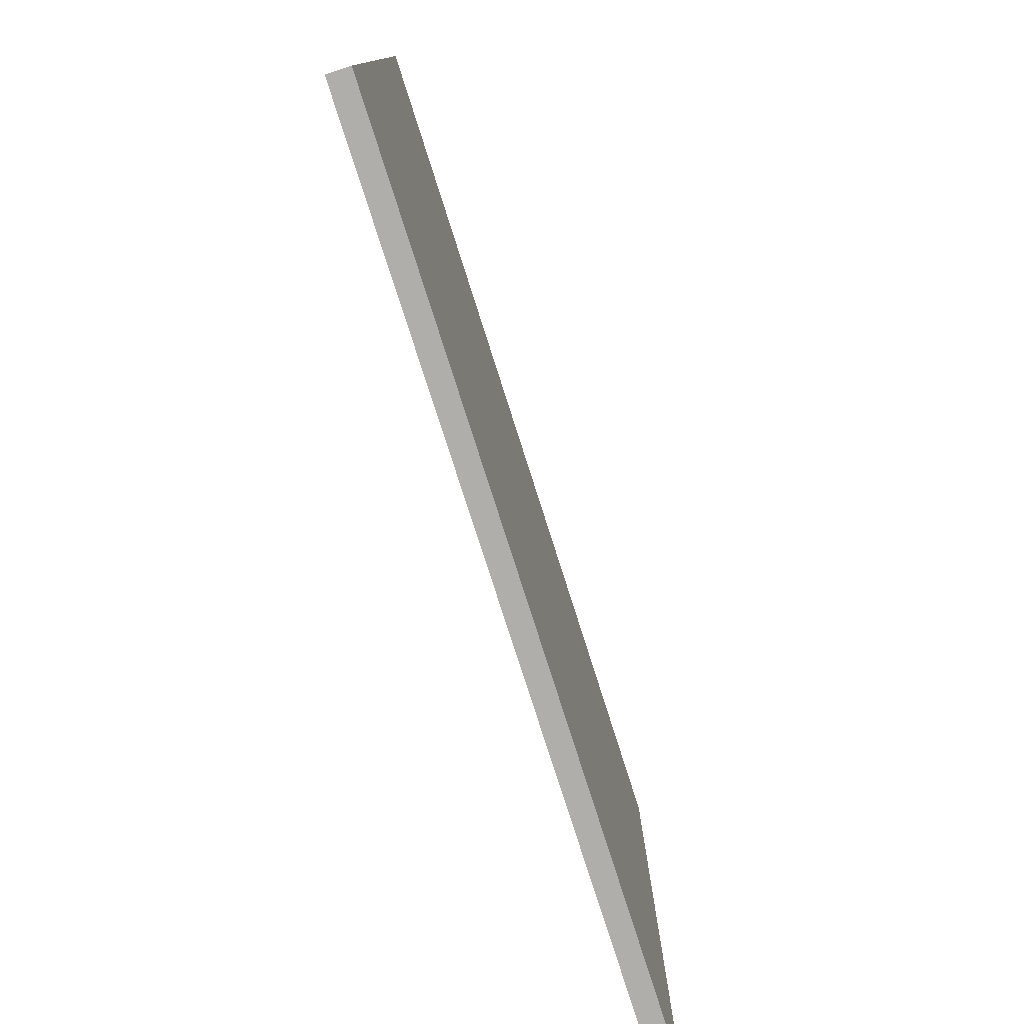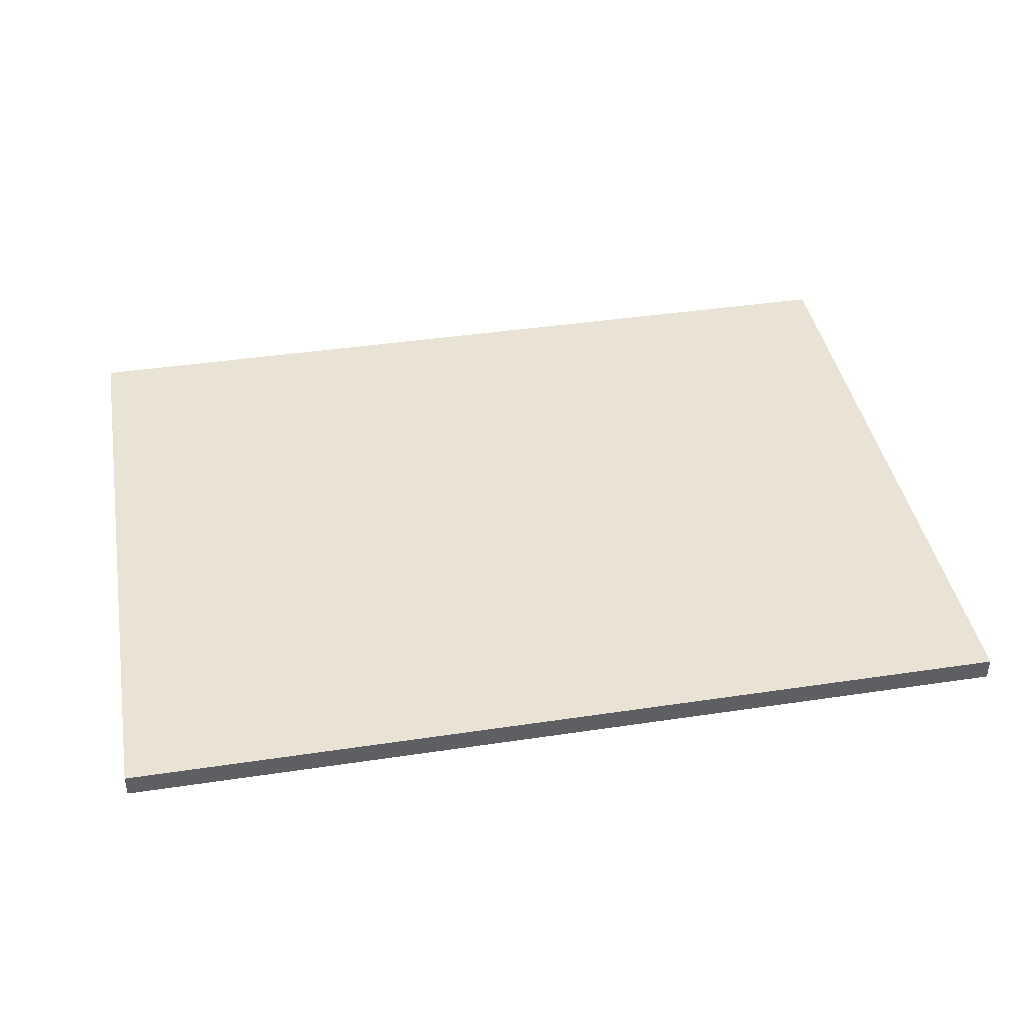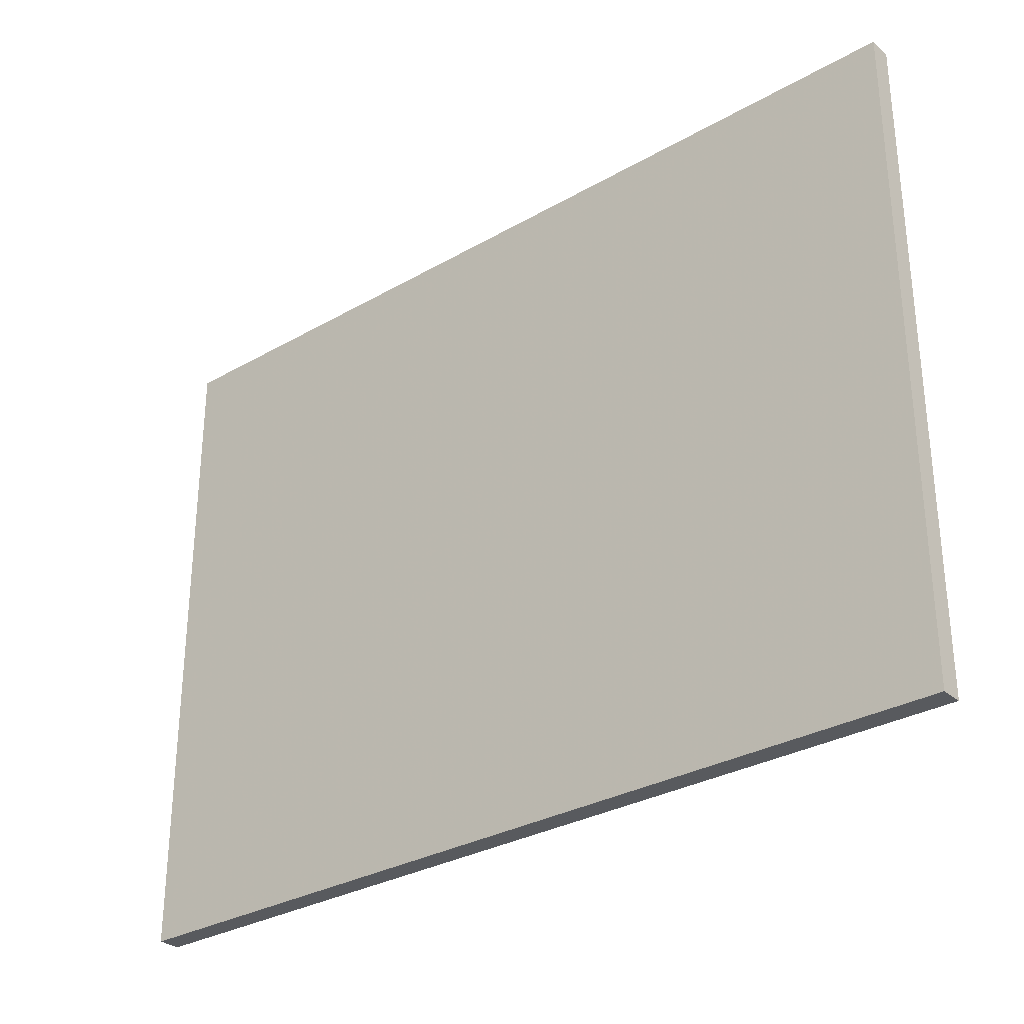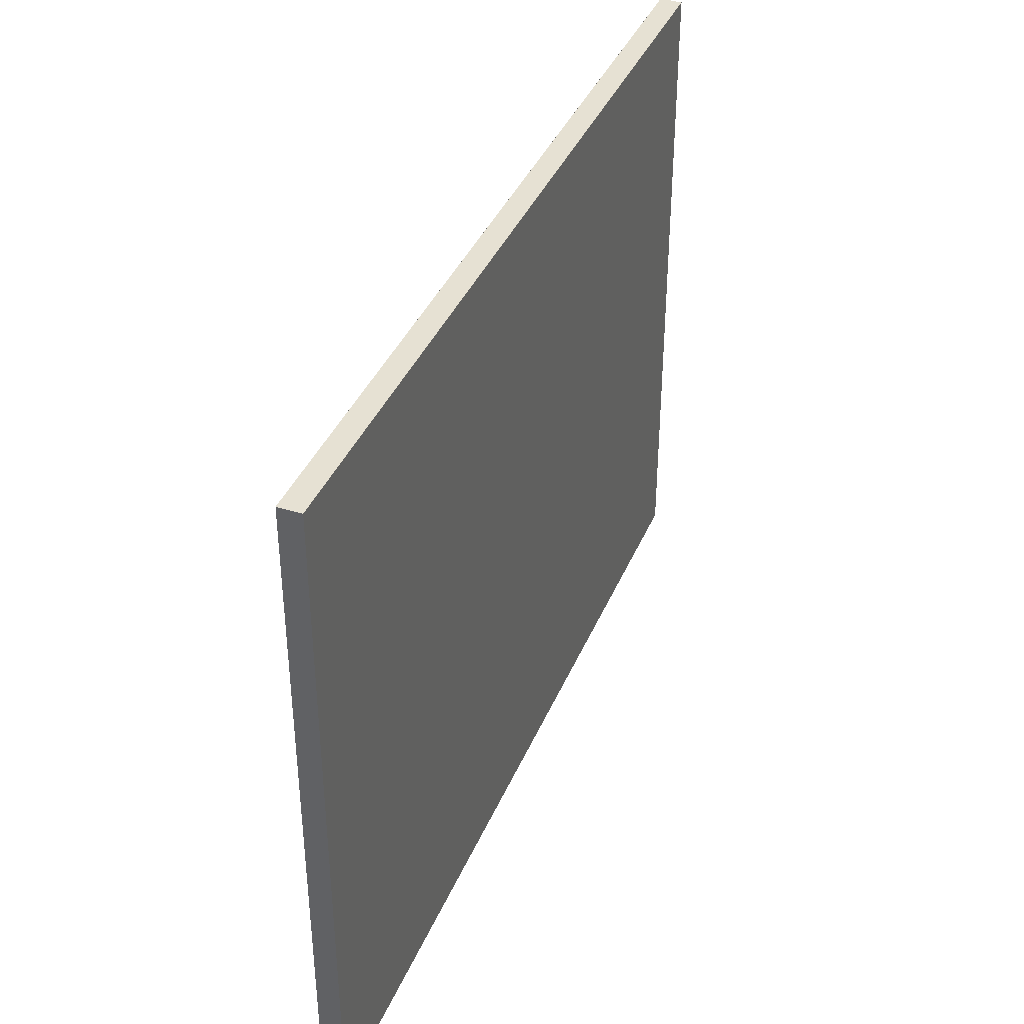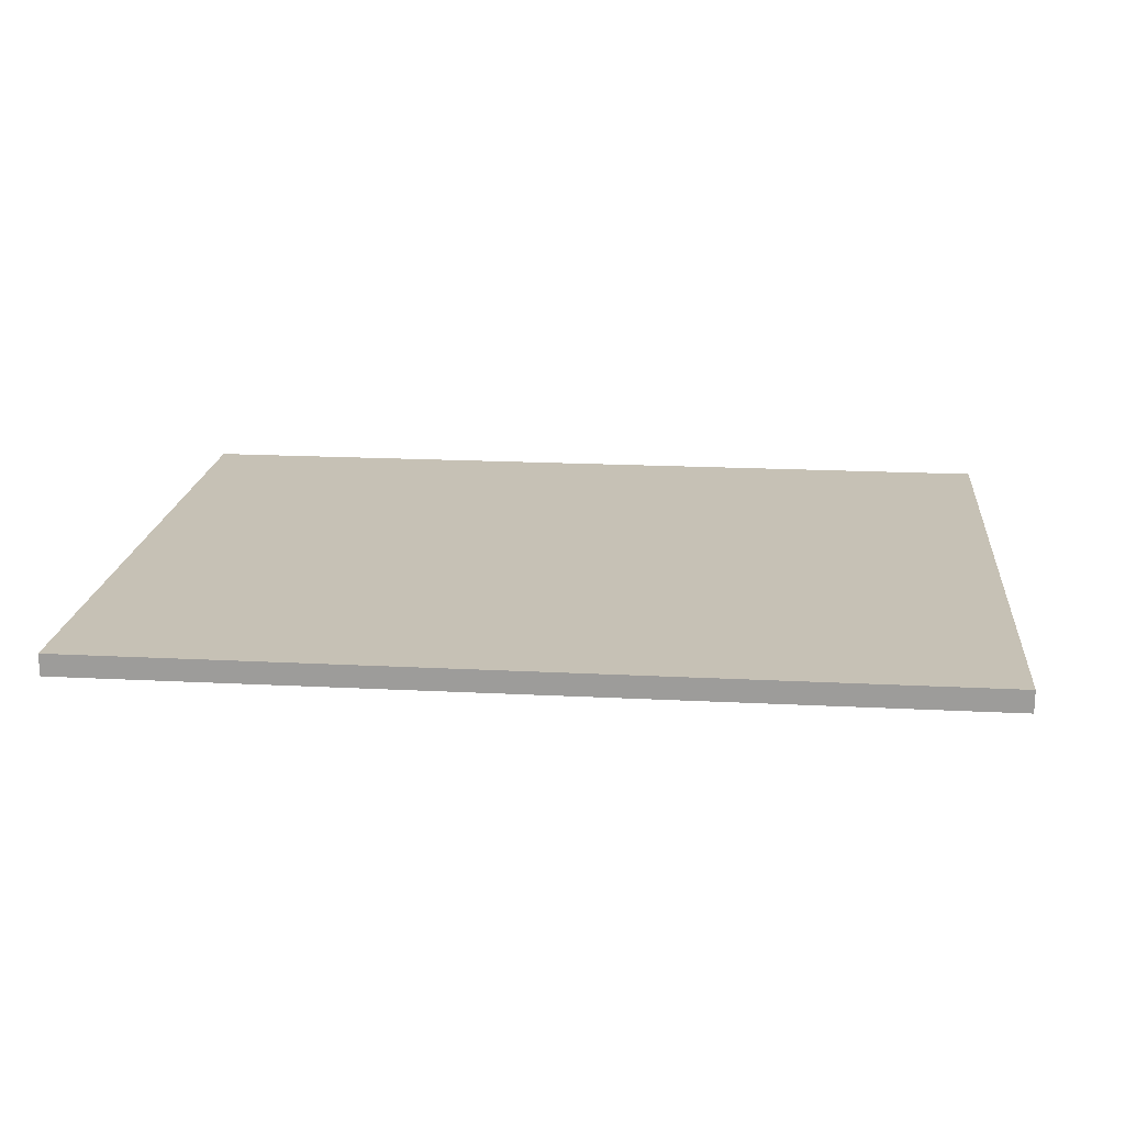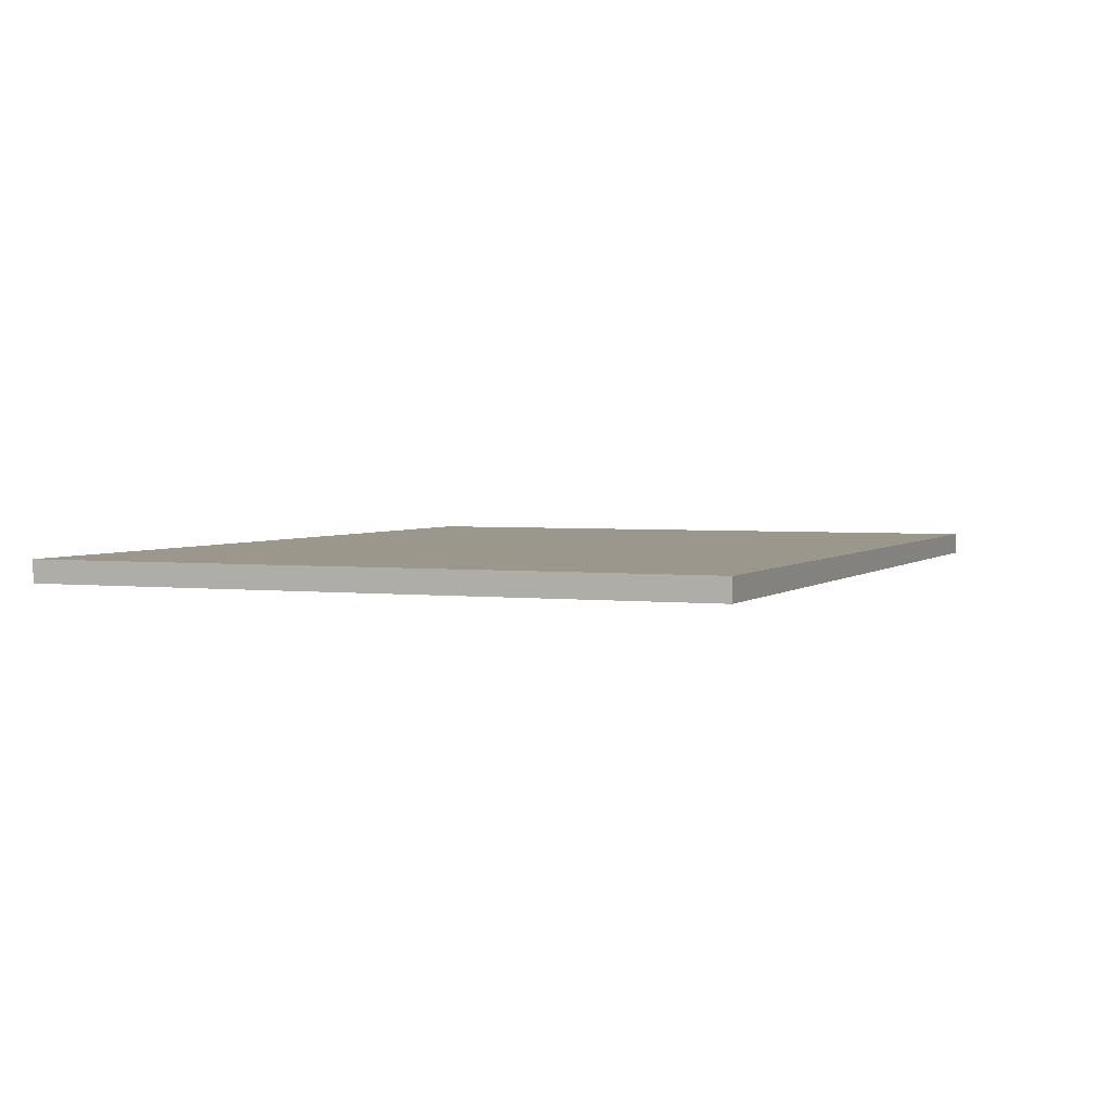
<metadata>
{"format":"obj","ext":"obj","renderer":"f3d","projection":"perspective","resolution":1024,"background":"white","views":[{"elev":-77.8,"azim":-72.3,"up":"+Z"},{"elev":41.2,"azim":-10.3,"up":"+Y"},{"elev":-30.5,"azim":39.7,"up":"+Z"},{"elev":38.7,"azim":111.3,"up":"+Z"},{"elev":18.8,"azim":5.6,"up":"+Y"},{"elev":2.9,"azim":-67.7,"up":"+Y"}]}
</metadata>
<code>
o Тело
v 20 -0 -15
v 20 -1 -15
v 20 0 15
v 20 -1 15
v -20 0 15
v -20 -1 15
v -20 -0 -15
v -20 -1 -15
f 4 3 1 2
f 6 5 3 4
f 8 7 5 6
f 2 1 7 8
f 3 1 7 5
f 8 6 4 2

</code>
